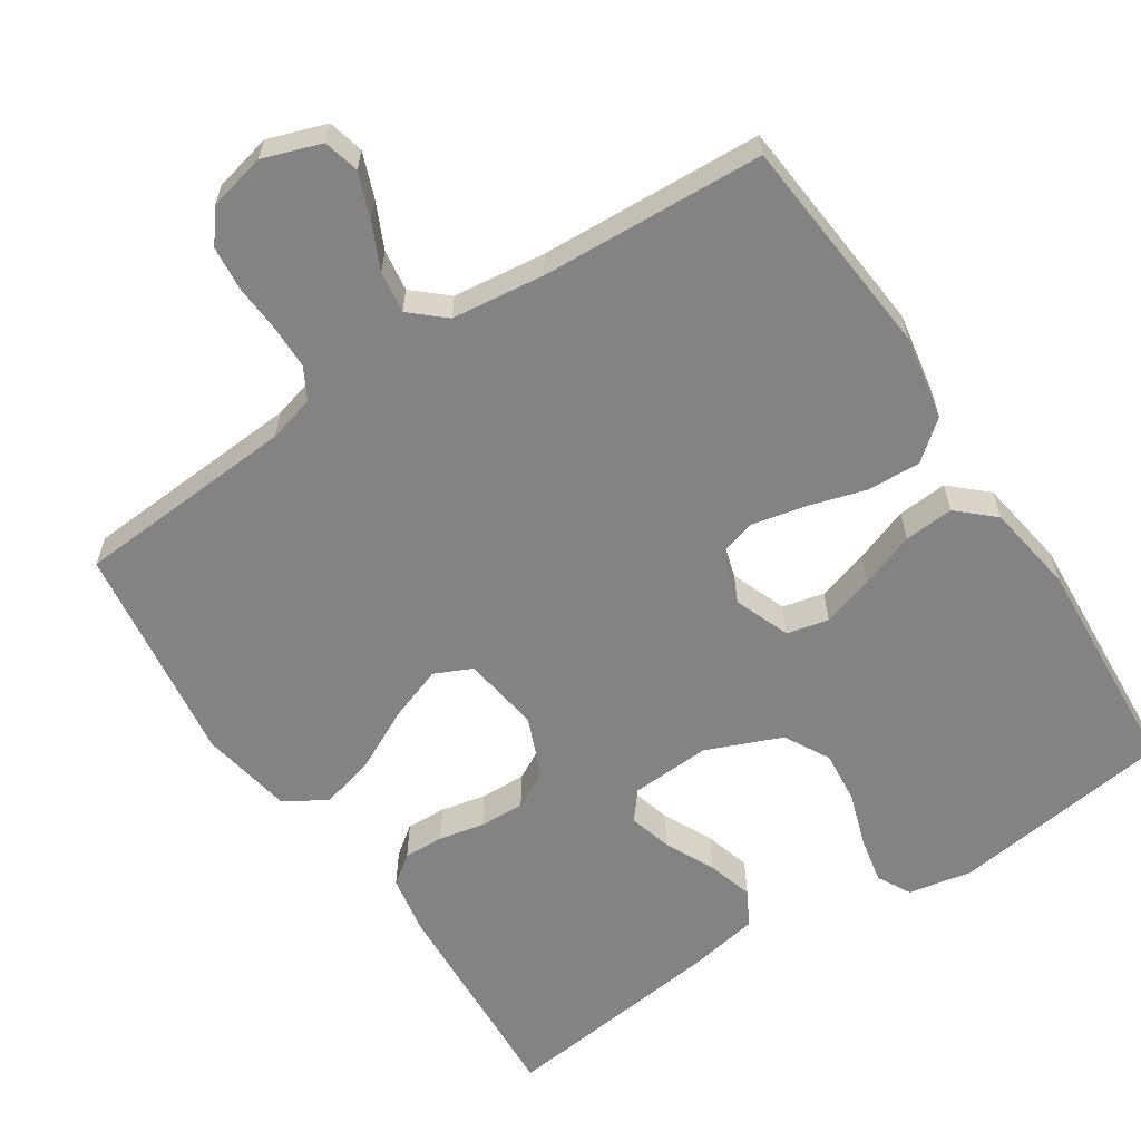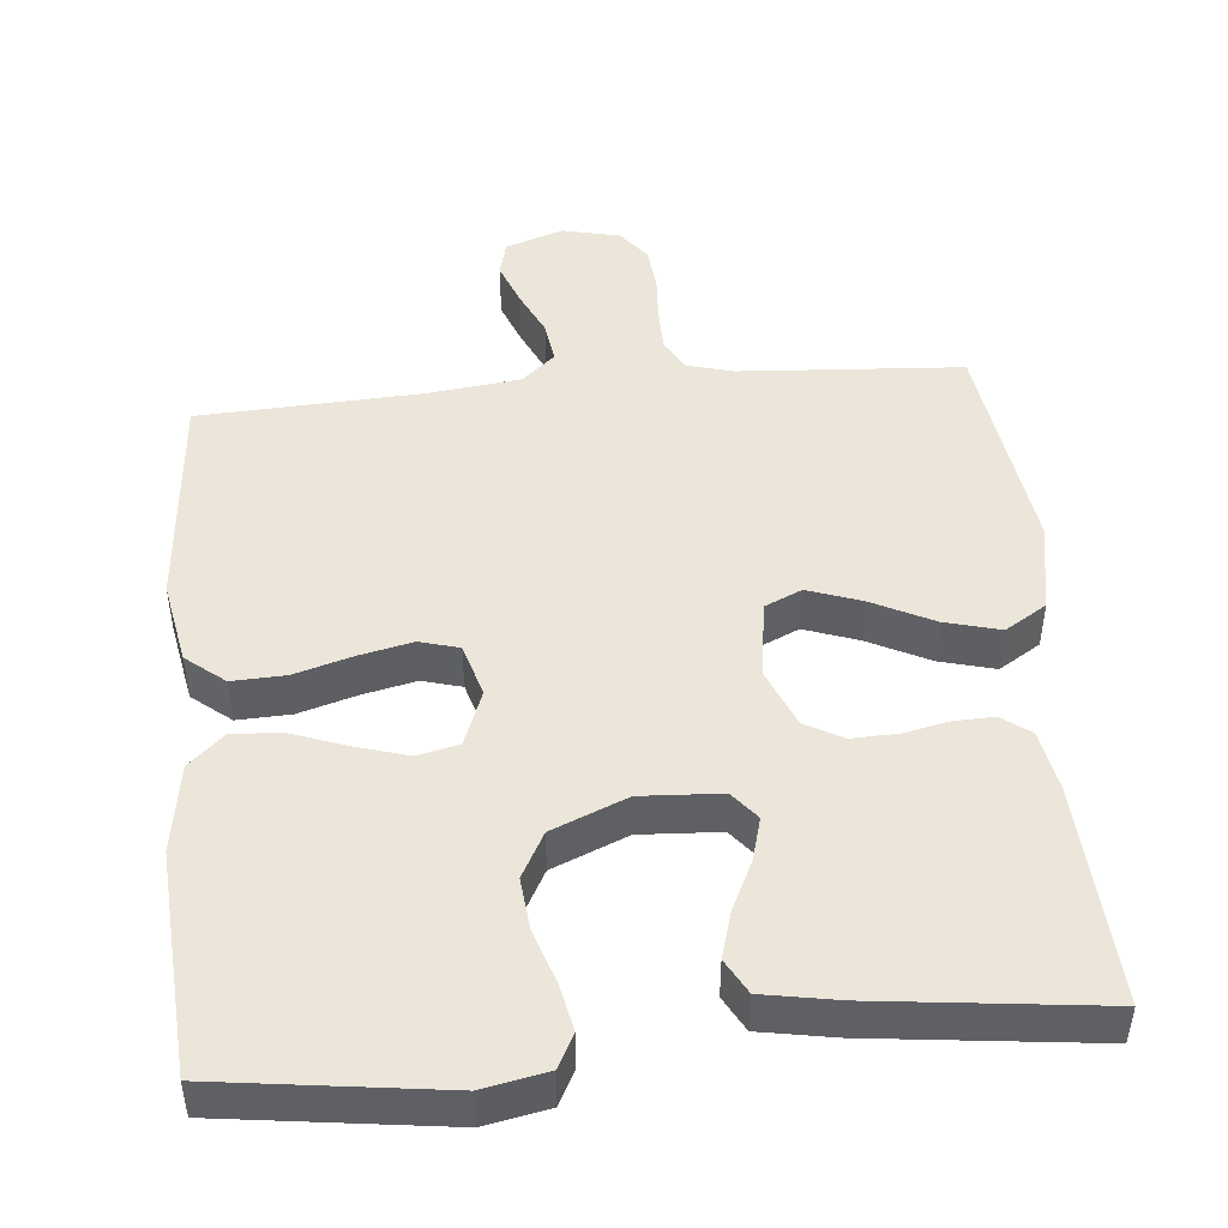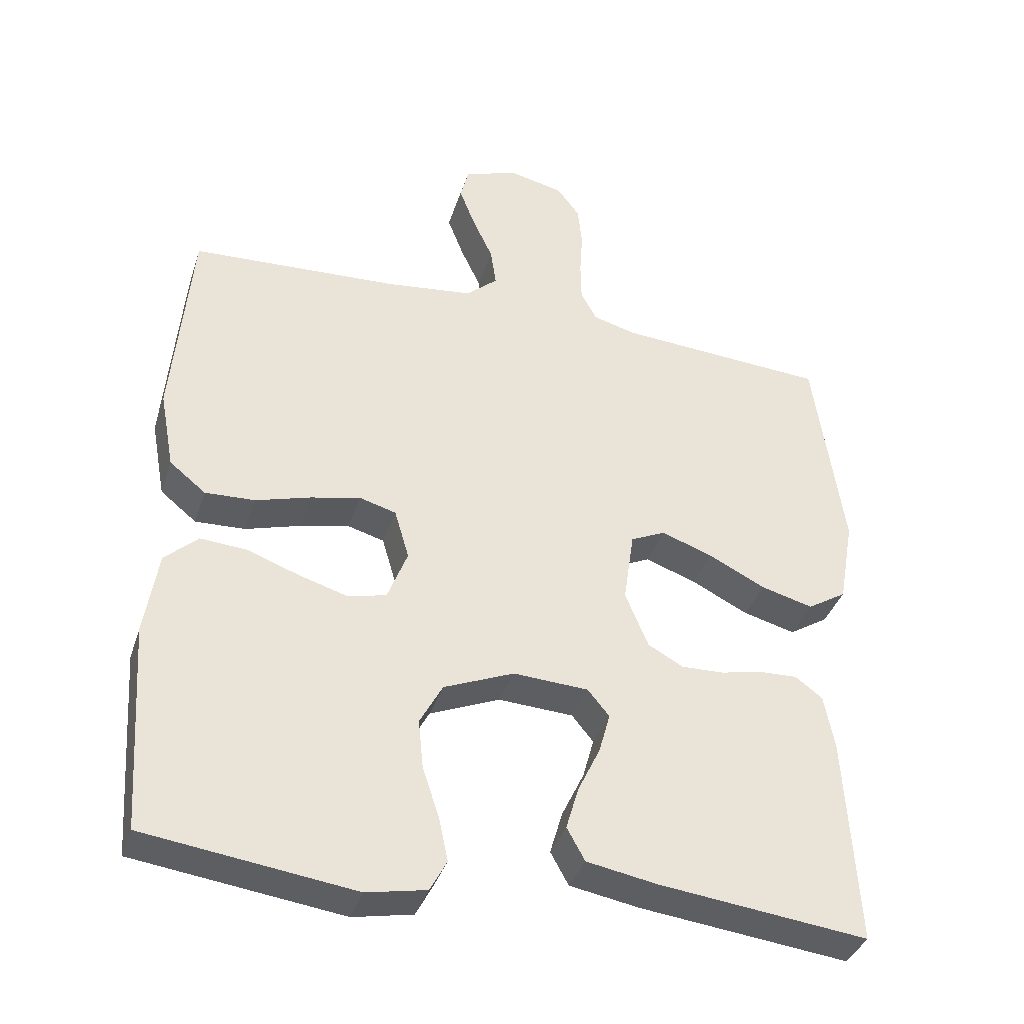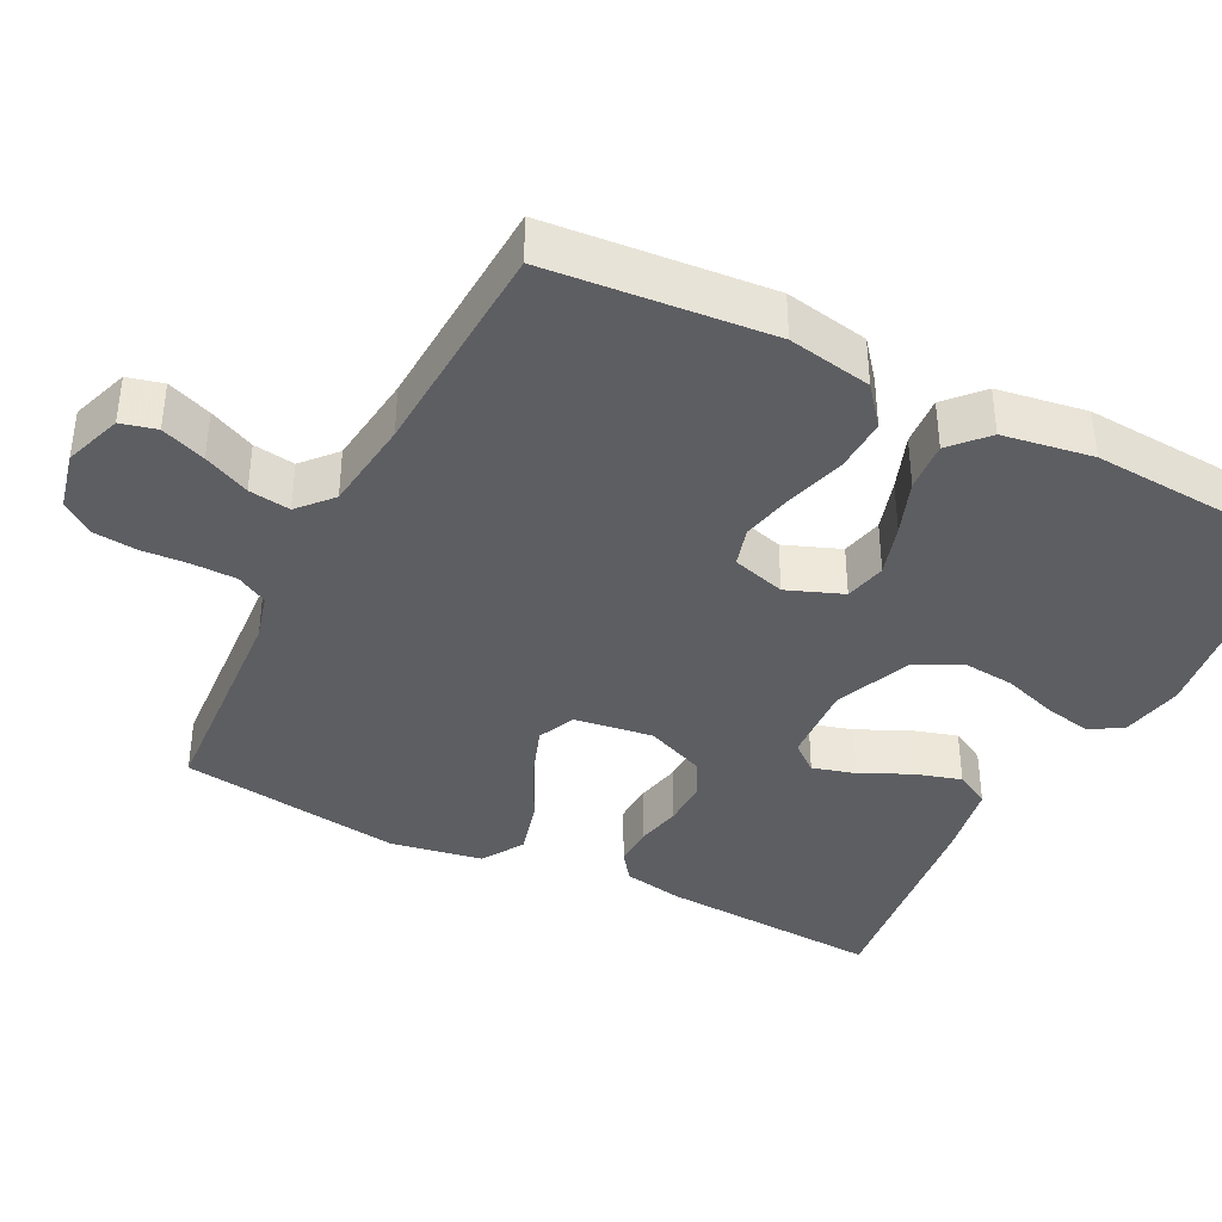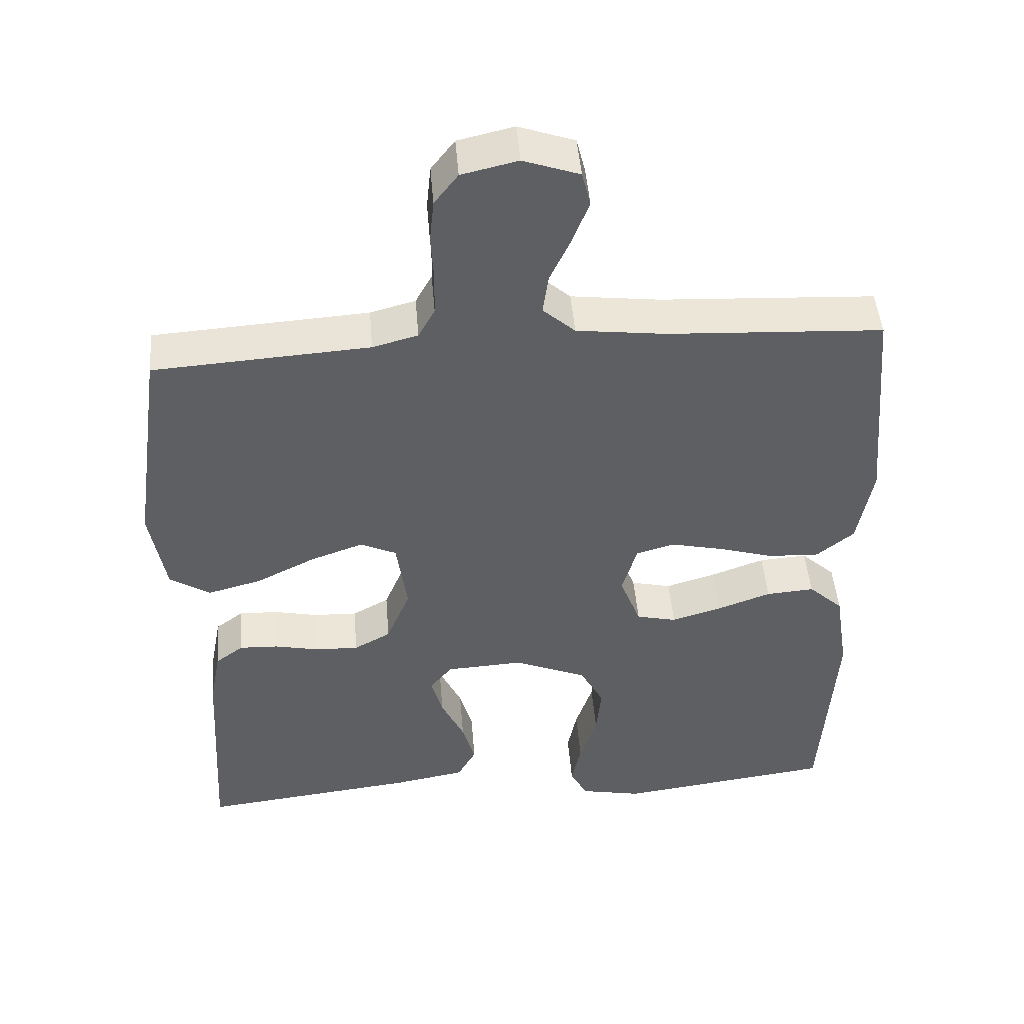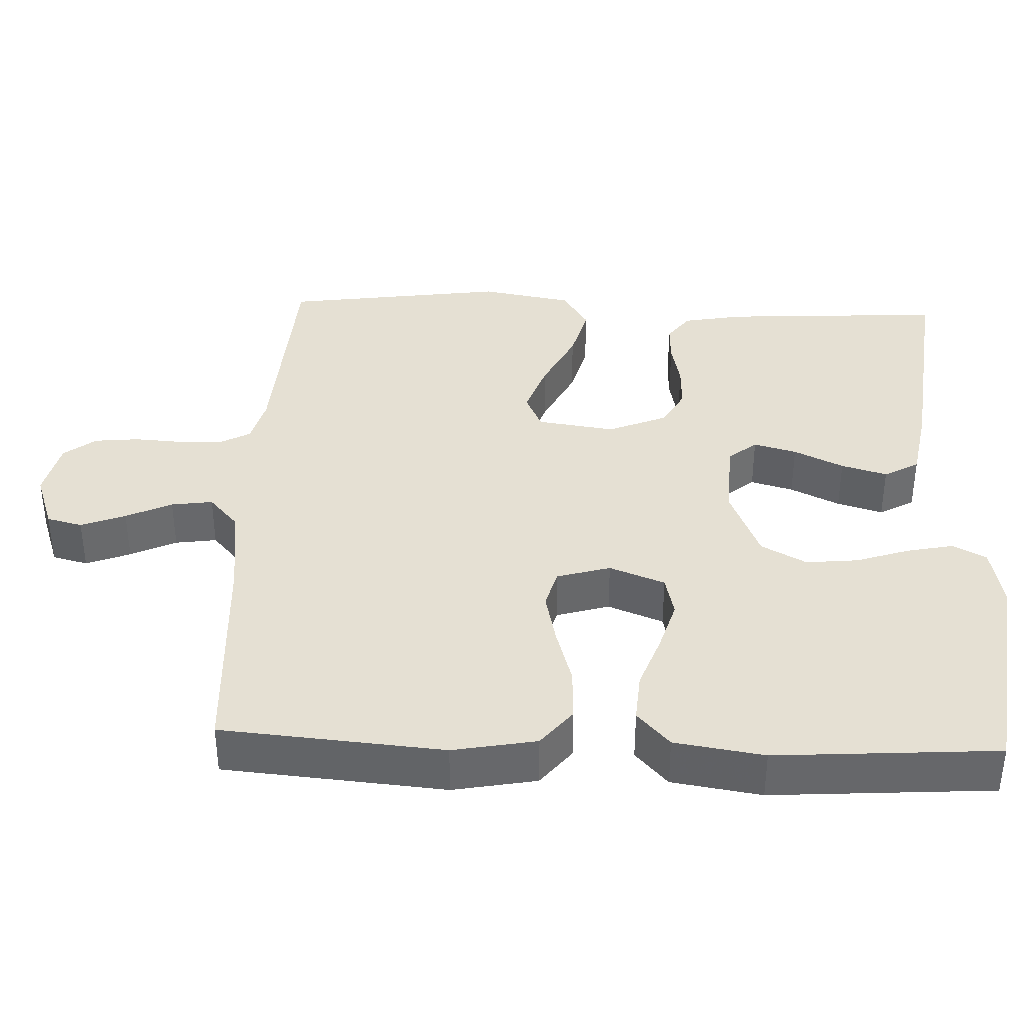
<metadata>
{"format":"obj","ext":"obj","renderer":"f3d","projection":"perspective","resolution":1024,"background":"white","views":[{"elev":-61.1,"azim":33.4,"up":"+Y"},{"elev":47.4,"azim":174.7,"up":"+Y"},{"elev":-37.6,"azim":162.8,"up":"+Z"},{"elev":-38.9,"azim":63.1,"up":"+Y"},{"elev":46.9,"azim":-4.6,"up":"+Z"},{"elev":38.0,"azim":92.2,"up":"+Y"}]}
</metadata>
<code>
v 0.5 0.07 -0.5
v 0.2 0.07 -0.54
v 0.114 0.07 -0.523
v 0.09 0.07 -0.478
v 0.103 0.07 -0.415
v 0.127 0.07 -0.343
v 0.134 0.07 -0.272
v 0.101 0.07 -0.211
v 0 0.07 -0.169
v -0.108 0.07 -0.175
v -0.139 0.07 -0.213
v -0.123 0.07 -0.271
v -0.091 0.07 -0.338
v -0.073 0.07 -0.4
v -0.099 0.07 -0.447
v -0.2 0.07 -0.465
v -0.5 0.07 -0.5
v -0.483 0.07 -0.2
v -0.468 0.07 -0.12
v -0.429 0.07 -0.091
v -0.375 0.07 -0.093
v -0.314 0.07 -0.106
v -0.253 0.07 -0.108
v -0.202 0.07 -0.08
v -0.169 0.07 0
v -0.184 0.07 0.105
v -0.234 0.07 0.128
v -0.307 0.07 0.102
v -0.389 0.07 0.061
v -0.464 0.07 0.041
v -0.52 0.07 0.076
v -0.542 0.07 0.2
v -0.5 0.07 0.5
v -0.2 0.07 0.52
v -0.137 0.07 0.537
v -0.114 0.07 0.579
v -0.113 0.07 0.638
v -0.117 0.07 0.702
v -0.111 0.07 0.762
v -0.078 0.07 0.805
v 0 0.07 0.823
v 0.078 0.07 0.796
v 0.09 0.07 0.748
v 0.067 0.07 0.688
v 0.038 0.07 0.626
v 0.03 0.07 0.57
v 0.075 0.07 0.53
v 0.2 0.07 0.515
v 0.5 0.07 0.5
v 0.526 0.07 0.2
v 0.505 0.07 0.087
v 0.453 0.07 0.045
v 0.381 0.07 0.048
v 0.303 0.07 0.071
v 0.231 0.07 0.087
v 0.178 0.07 0.072
v 0.157 0.07 0
v 0.186 0.07 -0.075
v 0.242 0.07 -0.088
v 0.312 0.07 -0.067
v 0.386 0.07 -0.04
v 0.453 0.07 -0.035
v 0.501 0.07 -0.079
v 0.52 0.07 -0.2
v 0.5 0 -0.5
v 0.2 0 -0.54
v 0.114 0 -0.523
v 0.09 0 -0.478
v 0.103 0 -0.415
v 0.127 0 -0.343
v 0.134 0 -0.272
v 0.101 0 -0.211
v 0 0 -0.169
v -0.108 0 -0.175
v -0.139 0 -0.213
v -0.123 0 -0.271
v -0.091 0 -0.338
v -0.073 0 -0.4
v -0.099 0 -0.447
v -0.2 0 -0.465
v -0.5 0 -0.5
v -0.483 0 -0.2
v -0.468 0 -0.12
v -0.429 0 -0.091
v -0.375 0 -0.093
v -0.314 0 -0.106
v -0.253 0 -0.108
v -0.202 0 -0.08
v -0.169 0 0
v -0.184 0 0.105
v -0.234 0 0.128
v -0.307 0 0.102
v -0.389 0 0.061
v -0.464 0 0.041
v -0.52 0 0.076
v -0.542 0 0.2
v -0.5 0 0.5
v -0.2 0 0.52
v -0.137 0 0.537
v -0.114 0 0.579
v -0.113 0 0.638
v -0.117 0 0.702
v -0.111 0 0.762
v -0.078 0 0.805
v 0 0 0.823
v 0.078 0 0.796
v 0.09 0 0.748
v 0.067 0 0.688
v 0.038 0 0.626
v 0.03 0 0.57
v 0.075 0 0.53
v 0.2 0 0.515
v 0.5 0 0.5
v 0.526 0 0.2
v 0.505 0 0.087
v 0.453 0 0.045
v 0.381 0 0.048
v 0.303 0 0.071
v 0.231 0 0.087
v 0.178 0 0.072
v 0.157 0 0
v 0.186 0 -0.075
v 0.242 0 -0.088
v 0.312 0 -0.067
v 0.386 0 -0.04
v 0.453 0 -0.035
v 0.501 0 -0.079
v 0.52 0 -0.2
f 60 61 62 63
f 59 60 63 64
f 58 59 64 1
f 51 52 53 54
f 51 54 55
f 48 49 50 51
f 47 48 51 55
f 46 47 55 56
f 42 43 44 45
f 40 41 42 45
f 40 45 46
f 37 38 39 40
f 36 37 40 46
f 35 36 46 56
f 31 32 33 34
f 28 29 30 31
f 27 28 31 34
f 26 27 34 35
f 19 20 21 22
f 19 22 23
f 18 19 23
f 17 18 23
f 16 17 23 24
f 12 13 14 15
f 11 12 15 16
f 3 4 5 6
f 3 6 7
f 58 1 2 3
f 57 58 3 7
f 25 26 35 56
f 25 56 57
f 11 16 24 25
f 10 11 25
f 9 10 25 57
f 8 9 57
f 7 8 57
f 127 126 125 124
f 128 127 124 123
f 65 128 123 122
f 118 117 116 115
f 119 118 115
f 115 114 113 112
f 119 115 112 111
f 120 119 111 110
f 109 108 107 106
f 109 106 105 104
f 110 109 104
f 104 103 102 101
f 110 104 101 100
f 120 110 100 99
f 98 97 96 95
f 95 94 93 92
f 98 95 92 91
f 99 98 91 90
f 86 85 84 83
f 87 86 83
f 87 83 82
f 87 82 81
f 88 87 81 80
f 79 78 77 76
f 80 79 76 75
f 70 69 68 67
f 71 70 67
f 67 66 65 122
f 71 67 122 121
f 120 99 90 89
f 121 120 89
f 89 88 80 75
f 89 75 74
f 121 89 74 73
f 121 73 72
f 121 72 71
f 1 65 66 2
f 2 66 67 3
f 3 67 68 4
f 4 68 69 5
f 5 69 70 6
f 6 70 71 7
f 7 71 72 8
f 8 72 73 9
f 9 73 74 10
f 10 74 75 11
f 11 75 76 12
f 12 76 77 13
f 13 77 78 14
f 14 78 79 15
f 15 79 80 16
f 16 80 81 17
f 17 81 82 18
f 18 82 83 19
f 19 83 84 20
f 20 84 85 21
f 21 85 86 22
f 22 86 87 23
f 23 87 88 24
f 24 88 89 25
f 25 89 90 26
f 26 90 91 27
f 27 91 92 28
f 28 92 93 29
f 29 93 94 30
f 30 94 95 31
f 31 95 96 32
f 32 96 97 33
f 33 97 98 34
f 34 98 99 35
f 35 99 100 36
f 36 100 101 37
f 37 101 102 38
f 38 102 103 39
f 39 103 104 40
f 40 104 105 41
f 41 105 106 42
f 42 106 107 43
f 43 107 108 44
f 44 108 109 45
f 45 109 110 46
f 46 110 111 47
f 47 111 112 48
f 48 112 113 49
f 49 113 114 50
f 50 114 115 51
f 51 115 116 52
f 52 116 117 53
f 53 117 118 54
f 54 118 119 55
f 55 119 120 56
f 56 120 121 57
f 57 121 122 58
f 58 122 123 59
f 59 123 124 60
f 60 124 125 61
f 61 125 126 62
f 62 126 127 63
f 63 127 128 64
f 64 128 65 1

</code>
